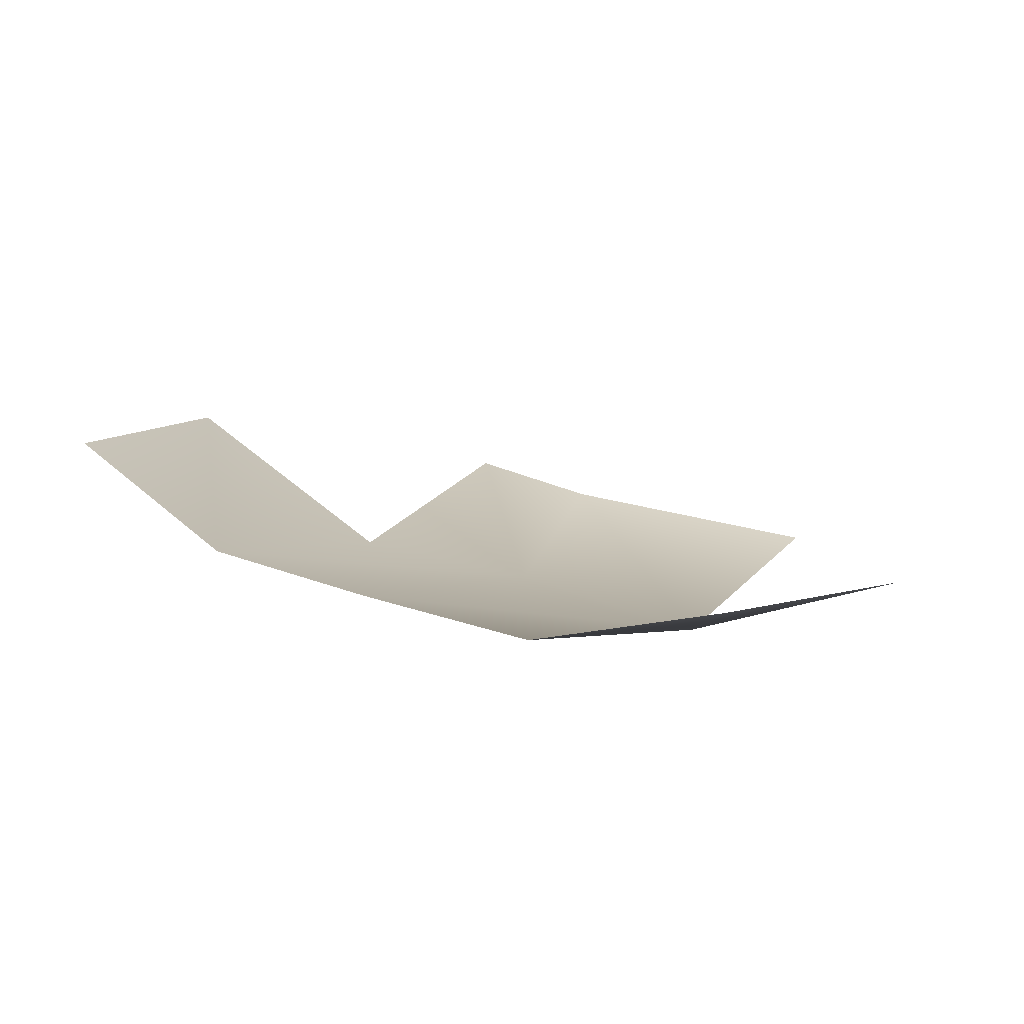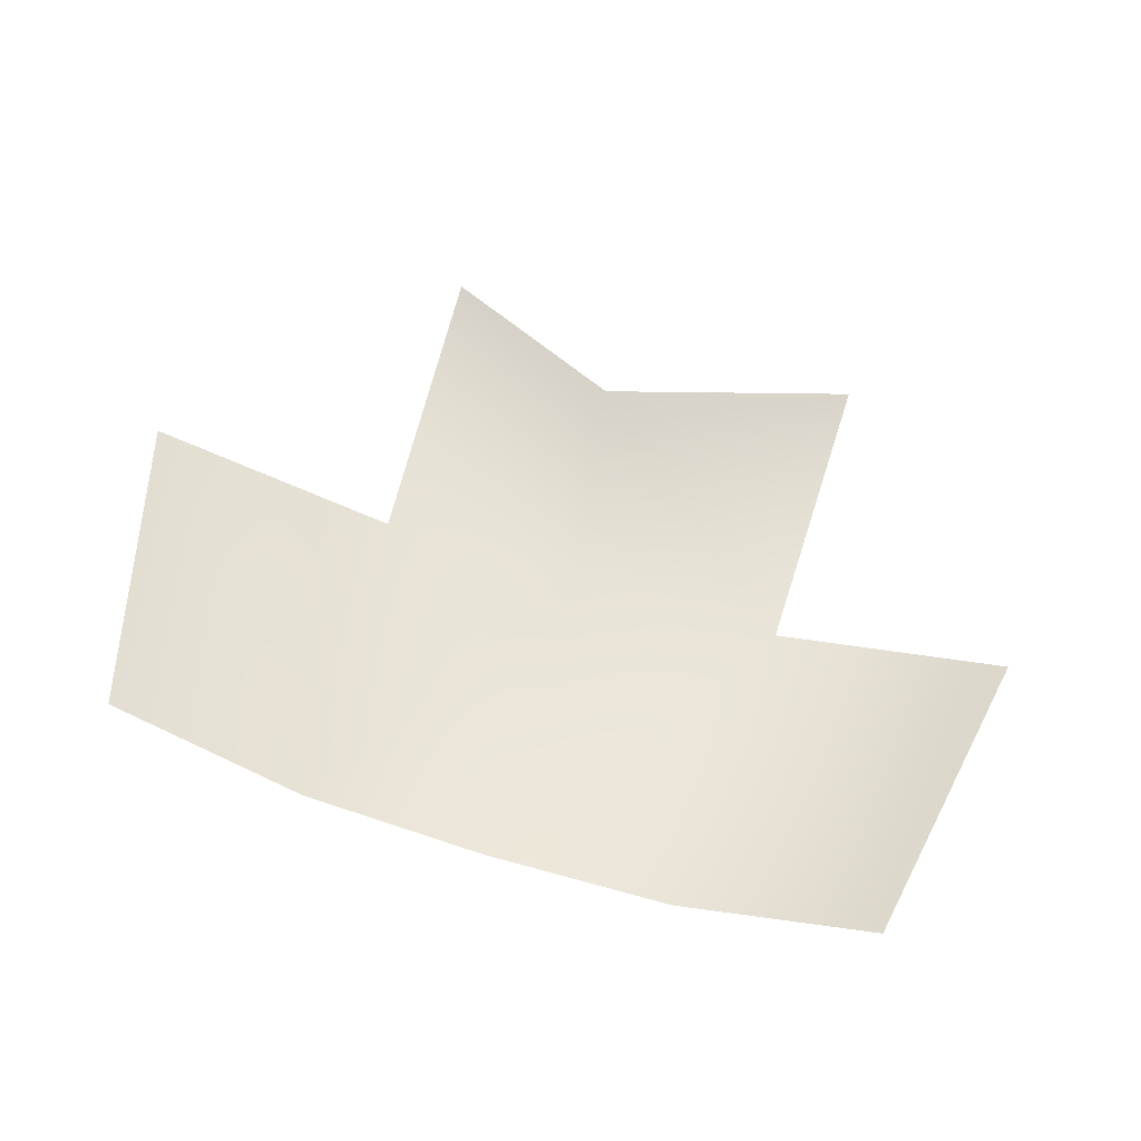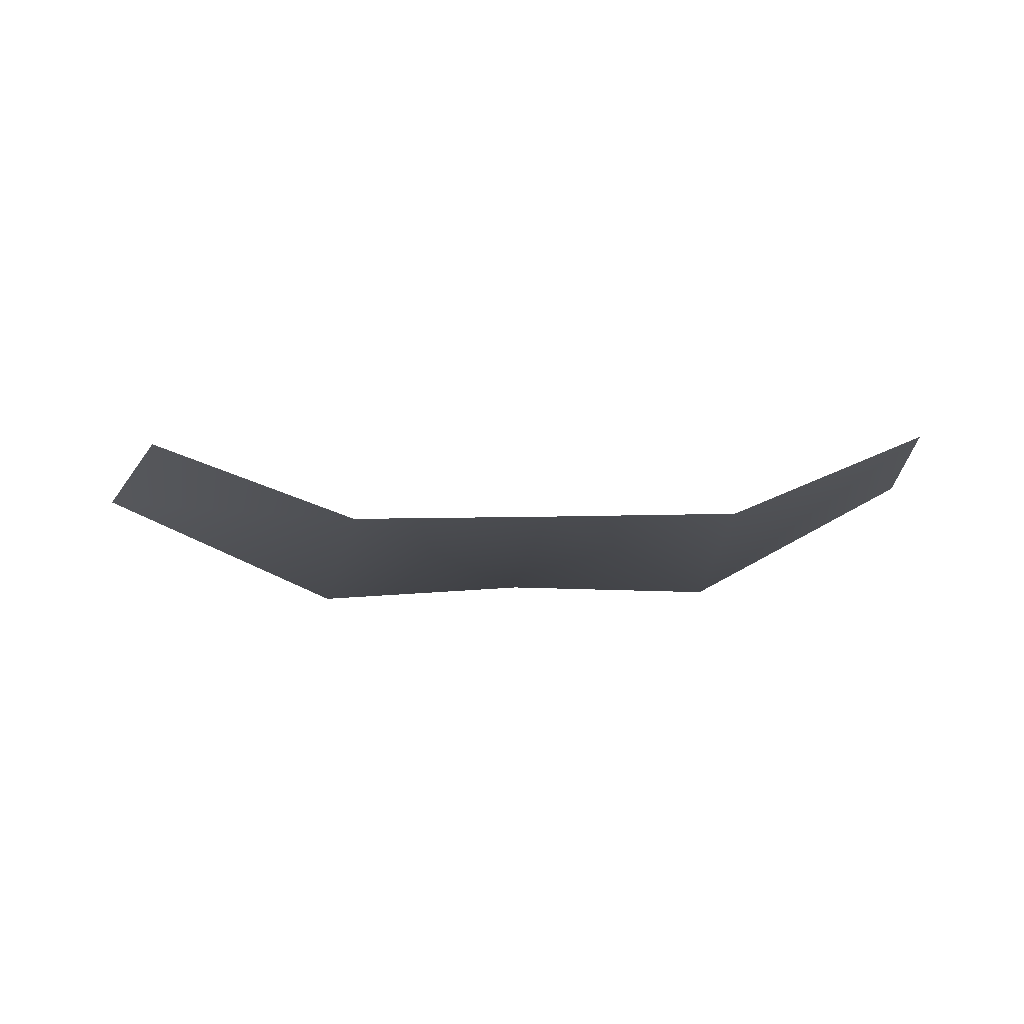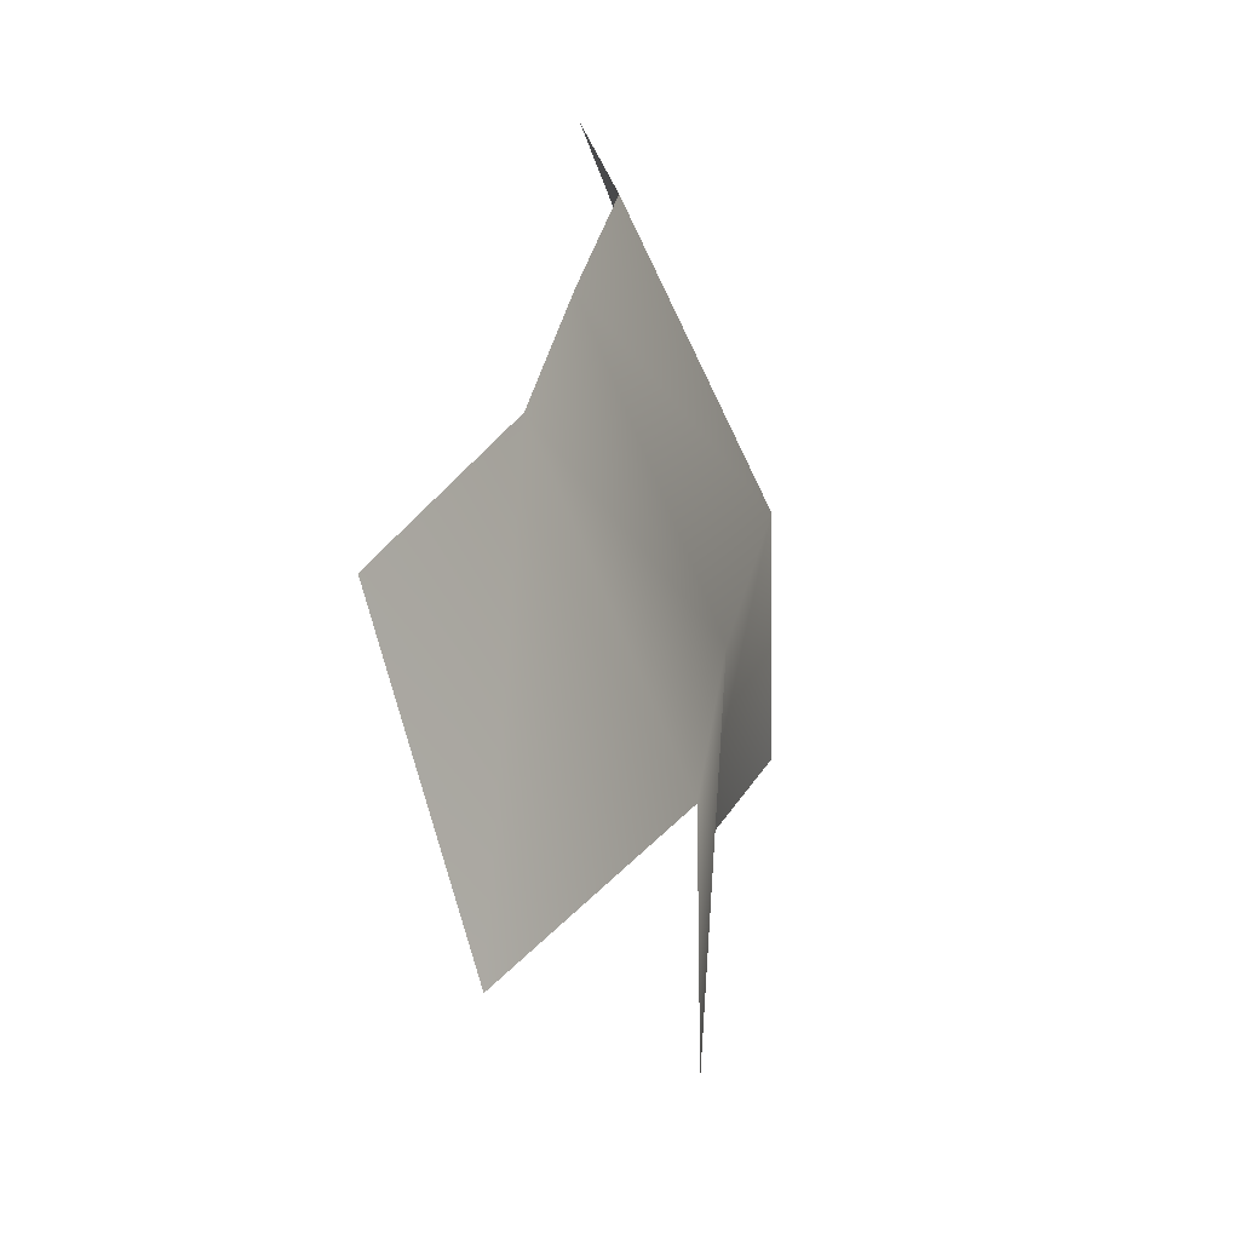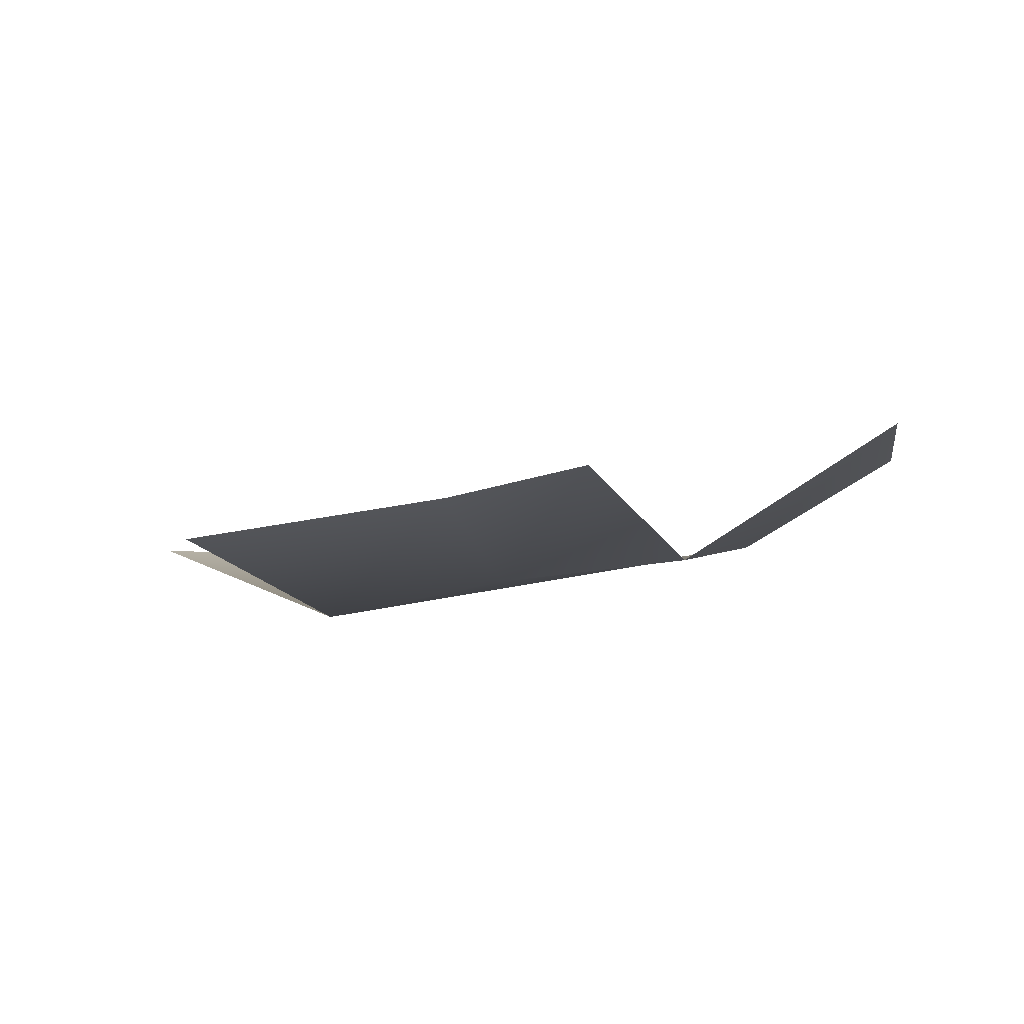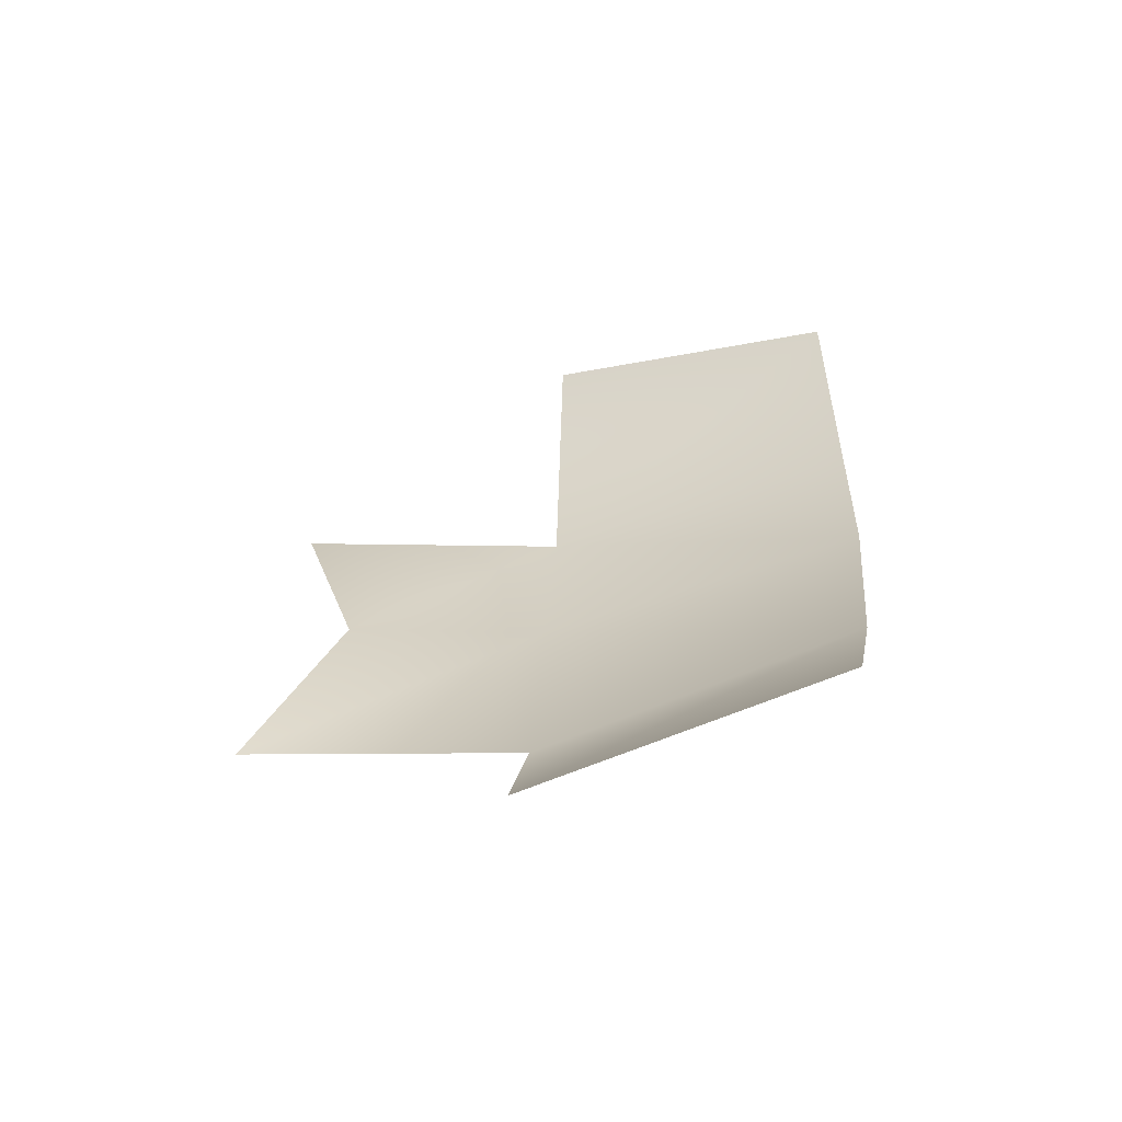
<metadata>
{"format":"obj","ext":"obj","renderer":"f3d","projection":"perspective","resolution":1024,"background":"white","views":[{"elev":25.9,"azim":-150.0,"up":"+Z"},{"elev":75.5,"azim":-163.5,"up":"+Z"},{"elev":7.7,"azim":174.3,"up":"+Z"},{"elev":34.4,"azim":100.5,"up":"+Y"},{"elev":-23.0,"azim":24.4,"up":"+Z"},{"elev":28.1,"azim":93.4,"up":"+Z"}]}
</metadata>
<code>
o D27C_CL
v 51.6 22.94 -5.419
v 51.75 24.57 -4.722
v 52.71 24.6 -4.721
v 52.71 22.94 -5.371
v 51.6 22.94 -5.419
v 52.71 24.6 -4.721
v 51.6 22.94 -5.419
v 52.71 22.94 -5.371
v 52.87 21.9 -5.29
v 51.56 21.47 -5.463
v 51.6 22.94 -5.419
v 52.87 21.9 -5.29
v 55.04 22.94 -4.833
v 53.81 22.94 -5.419
v 53.68 24.57 -4.722
v 54.66 24.46 -4.352
v 55.04 22.94 -4.833
v 53.68 24.57 -4.722
v 52.71 22.94 -5.371
v 53.81 22.94 -5.419
v 53.85 21.47 -5.463
v 52.87 21.9 -5.29
v 52.71 22.94 -5.371
v 53.85 21.47 -5.463
v 53.68 24.57 -4.722
v 53.81 22.94 -5.419
v 52.71 22.94 -5.371
v 52.71 24.6 -4.721
v 53.68 24.57 -4.722
v 52.71 22.94 -5.371
v 51.6 22.94 -5.419
v 50.43 22.91 -4.814
v 50.77 24.46 -4.352
v 51.75 24.57 -4.722
v 51.6 22.94 -5.419
v 50.77 24.46 -4.352
f 1 2 3
f 4 5 6
f 7 8 9
f 10 11 12
f 13 14 15
f 16 17 18
f 19 20 21
f 22 23 24
f 25 26 27
f 28 29 30
f 31 32 33
f 34 35 36

</code>
